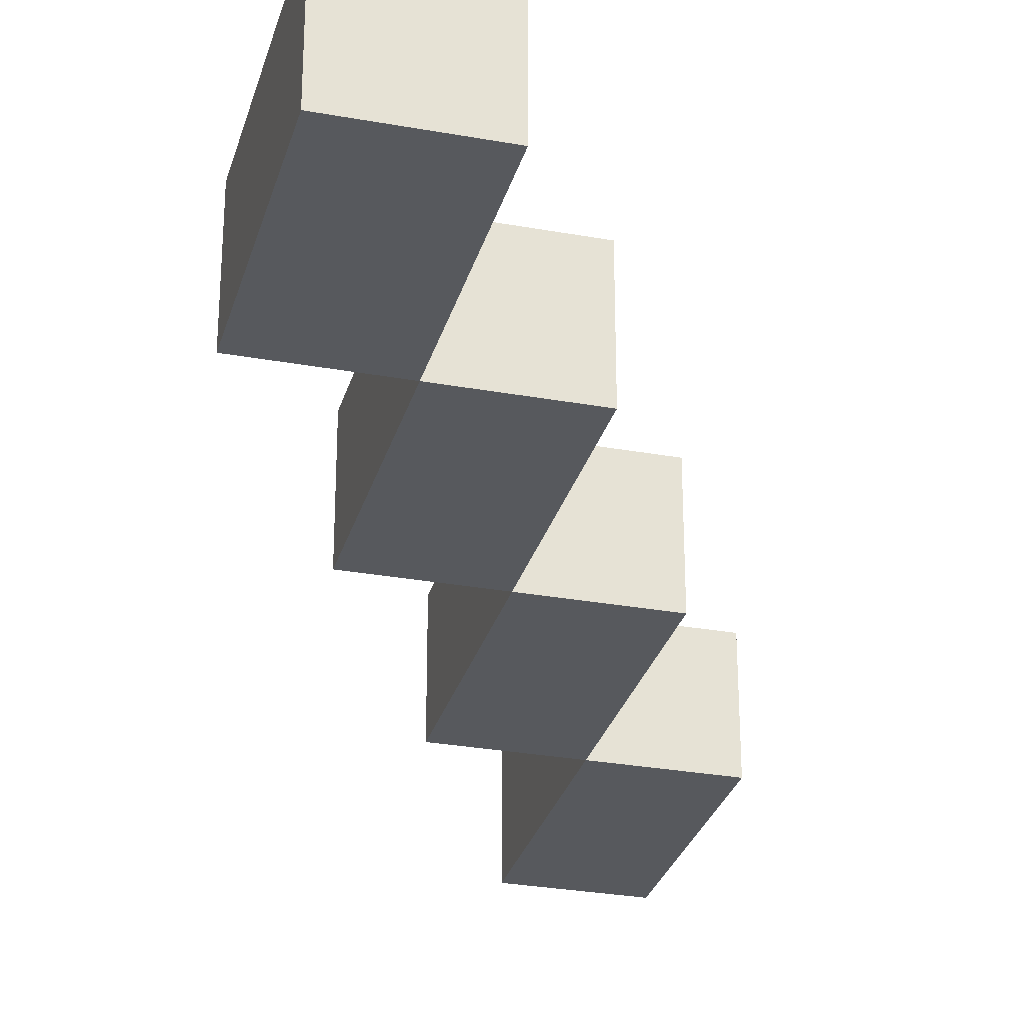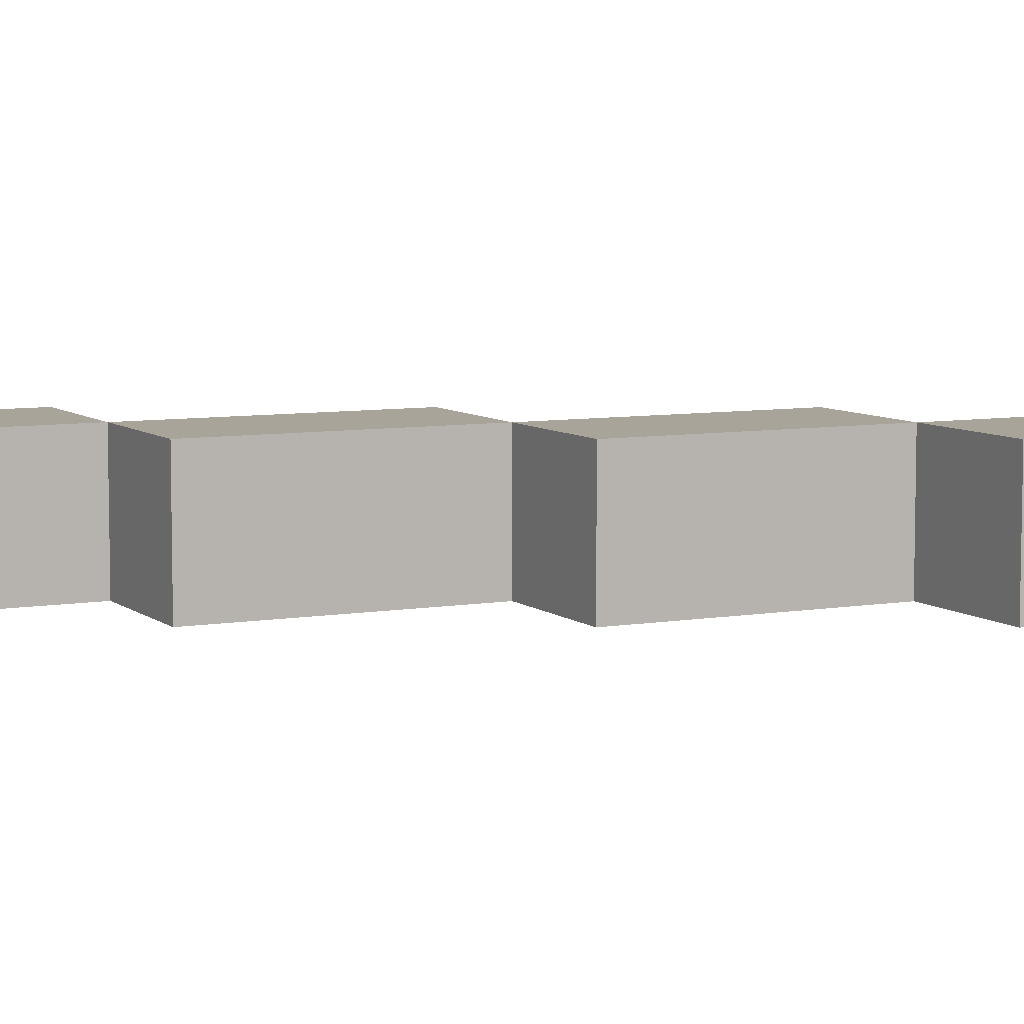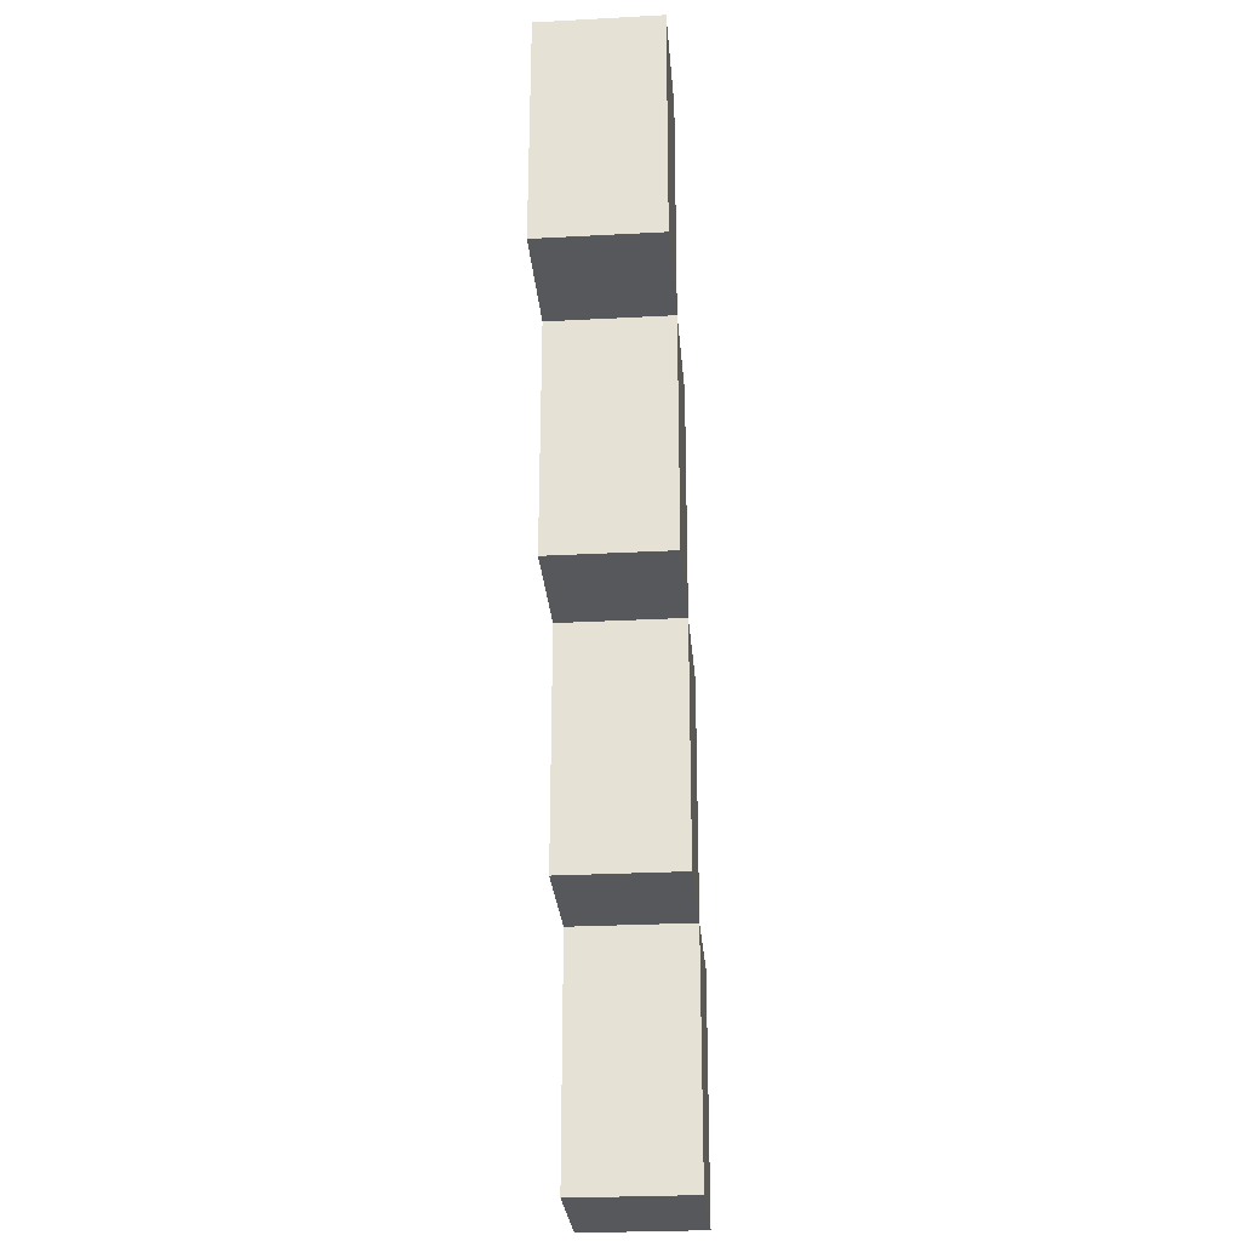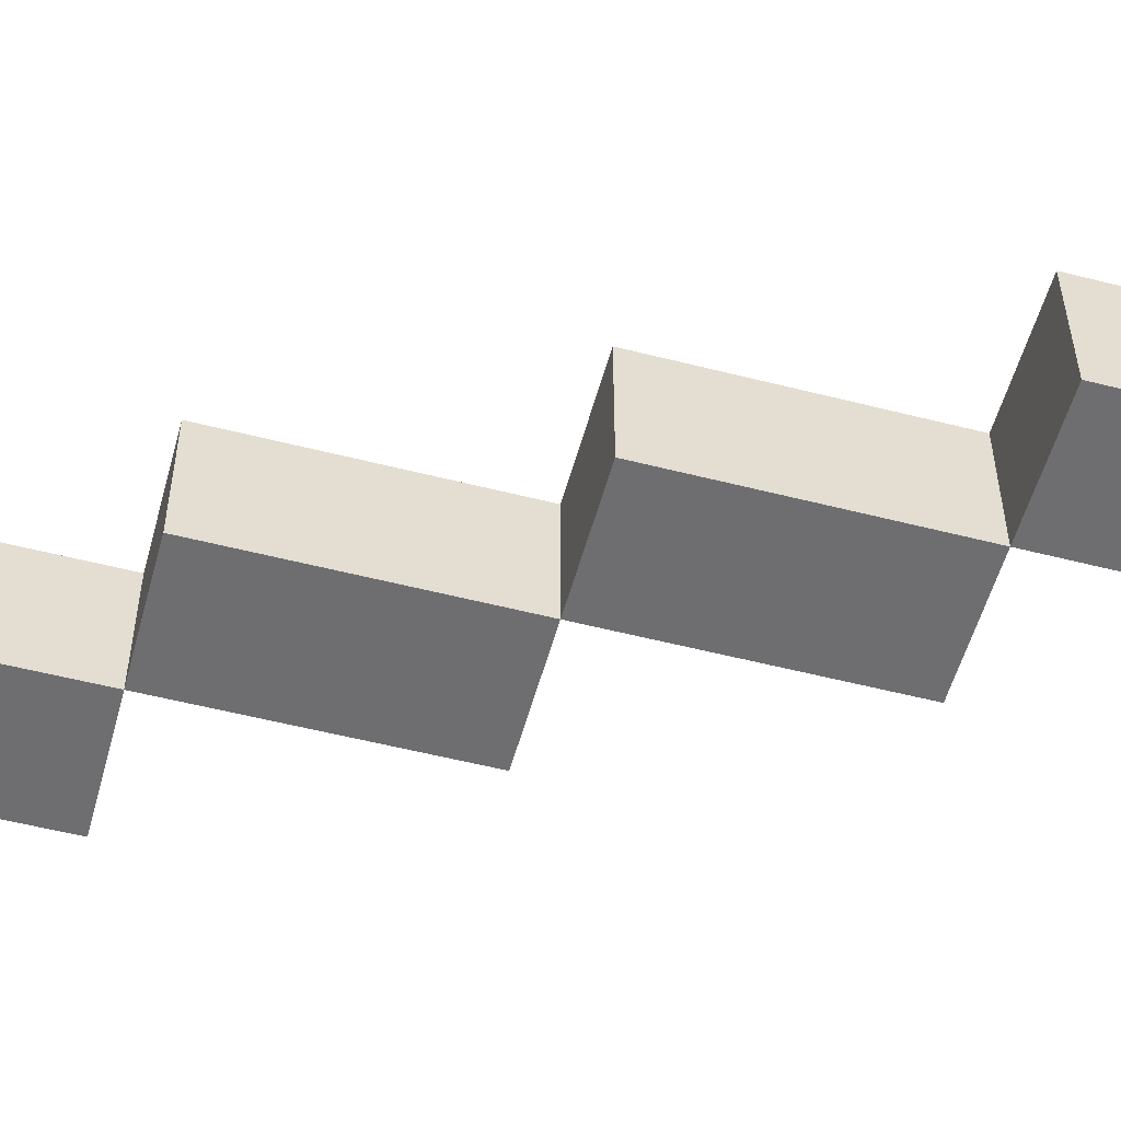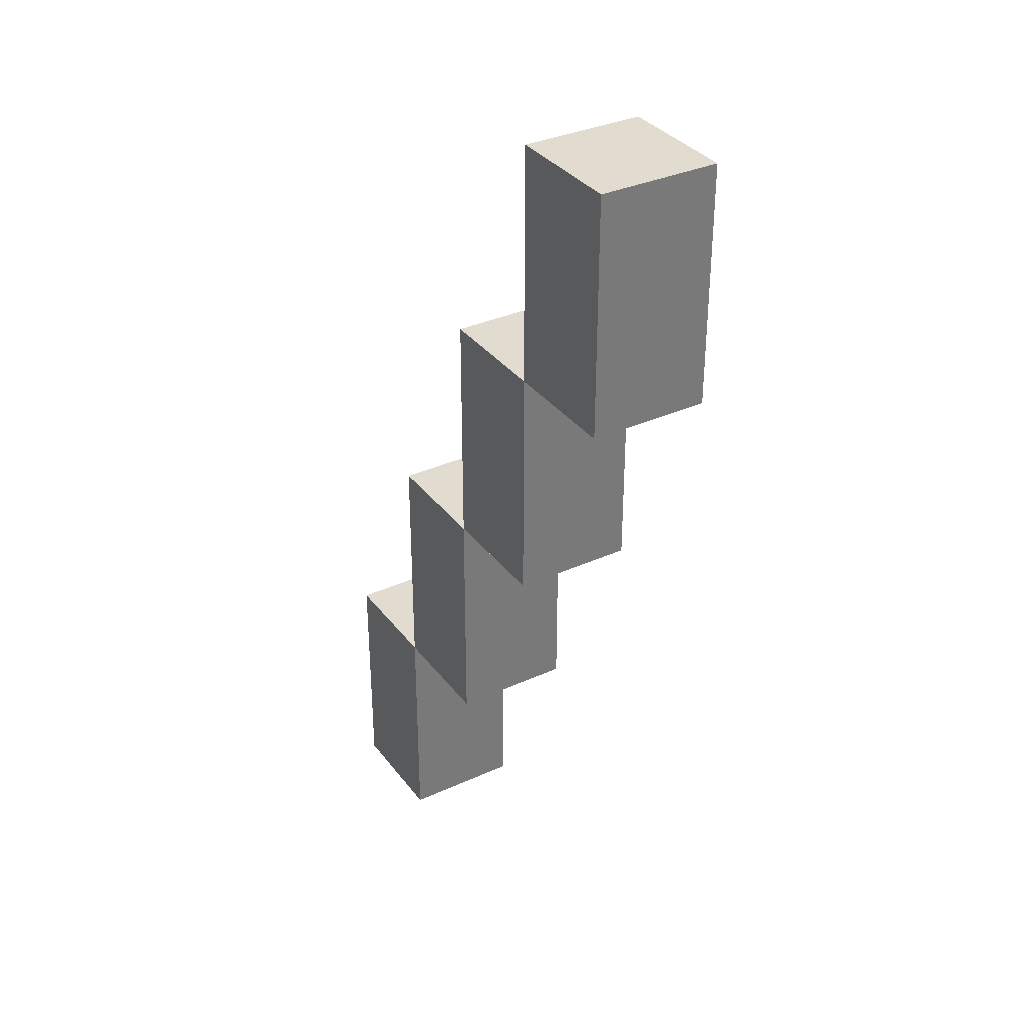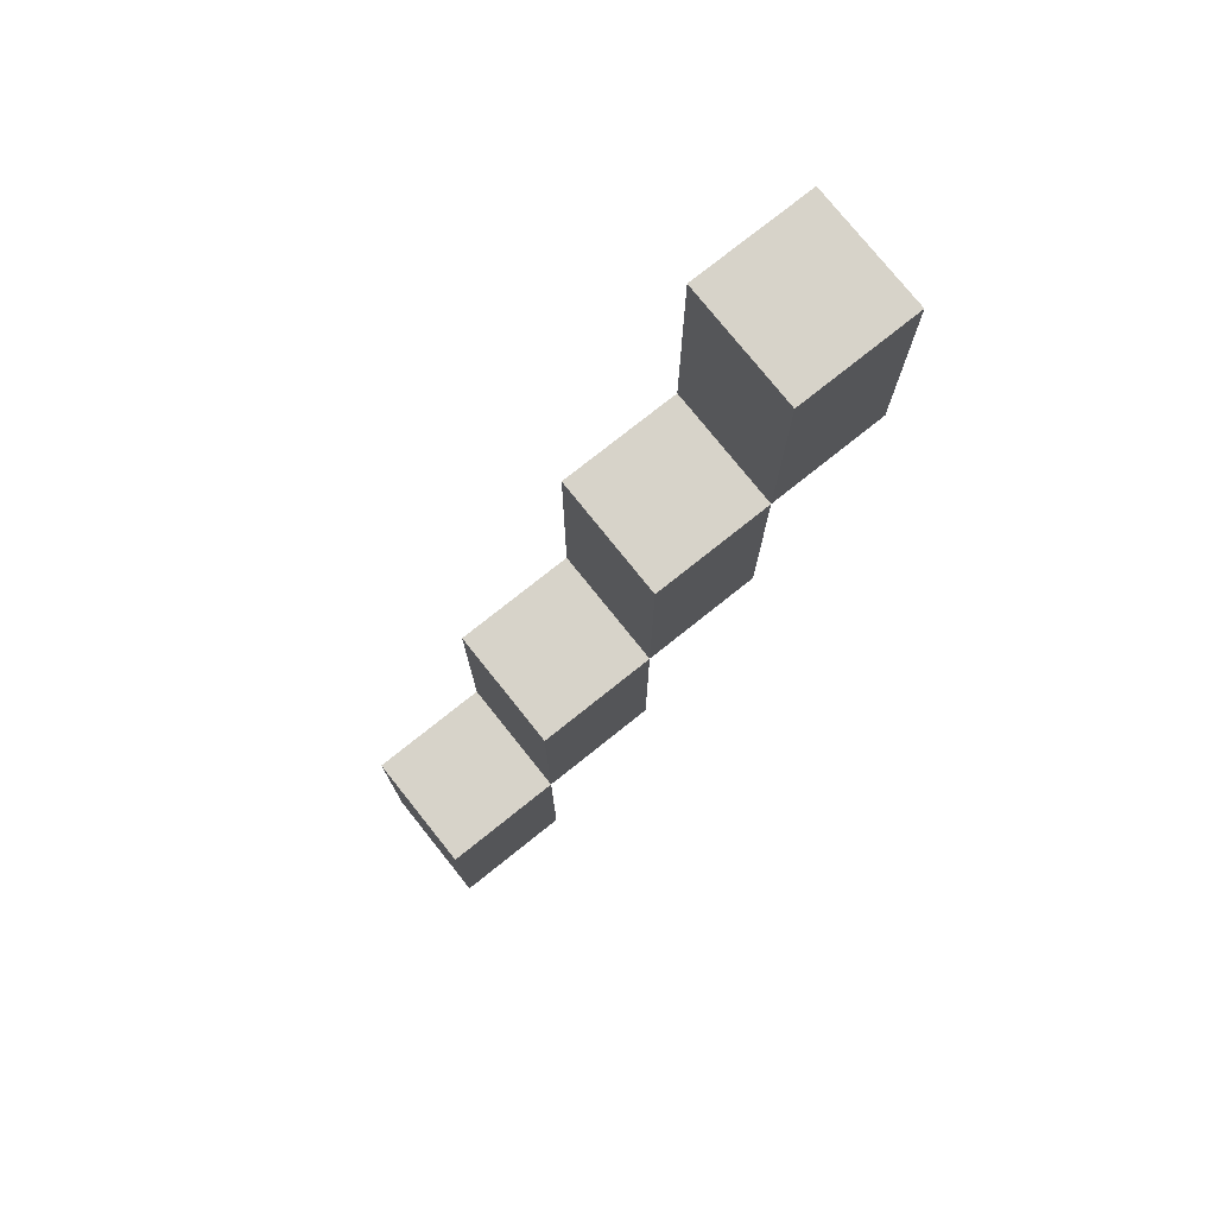
<metadata>
{"format":"obj","ext":"obj","renderer":"f3d","projection":"perspective","resolution":1024,"background":"white","views":[{"elev":-29.3,"azim":-15.0,"up":"+Z"},{"elev":7.3,"azim":63.6,"up":"+Z"},{"elev":-28.2,"azim":94.6,"up":"+Y"},{"elev":-54.4,"azim":74.8,"up":"+Z"},{"elev":34.2,"azim":58.5,"up":"+Y"},{"elev":76.4,"azim":-38.6,"up":"+Y"}]}
</metadata>
<code>
v -0.02 -0.08 -0.01
v -0.02 -0.08 0.01
v -0.02 -0.04 0.01
v -0.02 -0.04 -0.01
v -0.04 -0.08 -0.01
v -0.04 -0.04 -0.01
v -0.04 -0.04 0.01
v -0.04 -0.08 0.01
v -1.192e-07 -0.04 -0.01
v -1.192e-07 -0.04 0.01
v -1.192e-07 0 0.01
v -1.192e-07 0 -0.01
v -0.02 -0.04 -0.01
v -0.02 0 -0.01
v -0.02 0 0.01
v -0.02 -0.04 0.01
v 0.04 0.04 -0.01
v 0.04 0.04 0.01
v 0.04 0.08 0.01
v 0.04 0.08 -0.01
v 0.02 0.04 -0.01
v 0.02 0.08 -0.01
v 0.02 0.08 0.01
v 0.02 0.04 0.01
v 0.02 0 -0.01
v 0.02 0 0.01
v 0.02 0.04 0.01
v 0.02 0.04 -0.01
v 0 0 -0.01
v 0 0.04 -0.01
v 0 0.04 0.01
v 0 0 0.01
o group1671060788
g mesh1671060788
f 4 3 2 1
f 8 7 6 5
f 2 8 5 1
f 6 7 3 4
f 5 6 4 1
f 3 7 8 2
o group1383825359
g mesh1383825359
f 12 11 10 9
f 16 15 14 13
f 10 16 13 9
f 14 15 11 12
f 13 14 12 9
f 11 15 16 10
o group936031503
g mesh936031503
f 20 19 18 17
f 24 23 22 21
f 18 24 21 17
f 22 23 19 20
f 21 22 20 17
f 19 23 24 18
o group616749194
g mesh616749194
f 28 27 26 25
f 32 31 30 29
f 26 32 29 25
f 30 31 27 28
f 29 30 28 25
f 27 31 32 26

</code>
